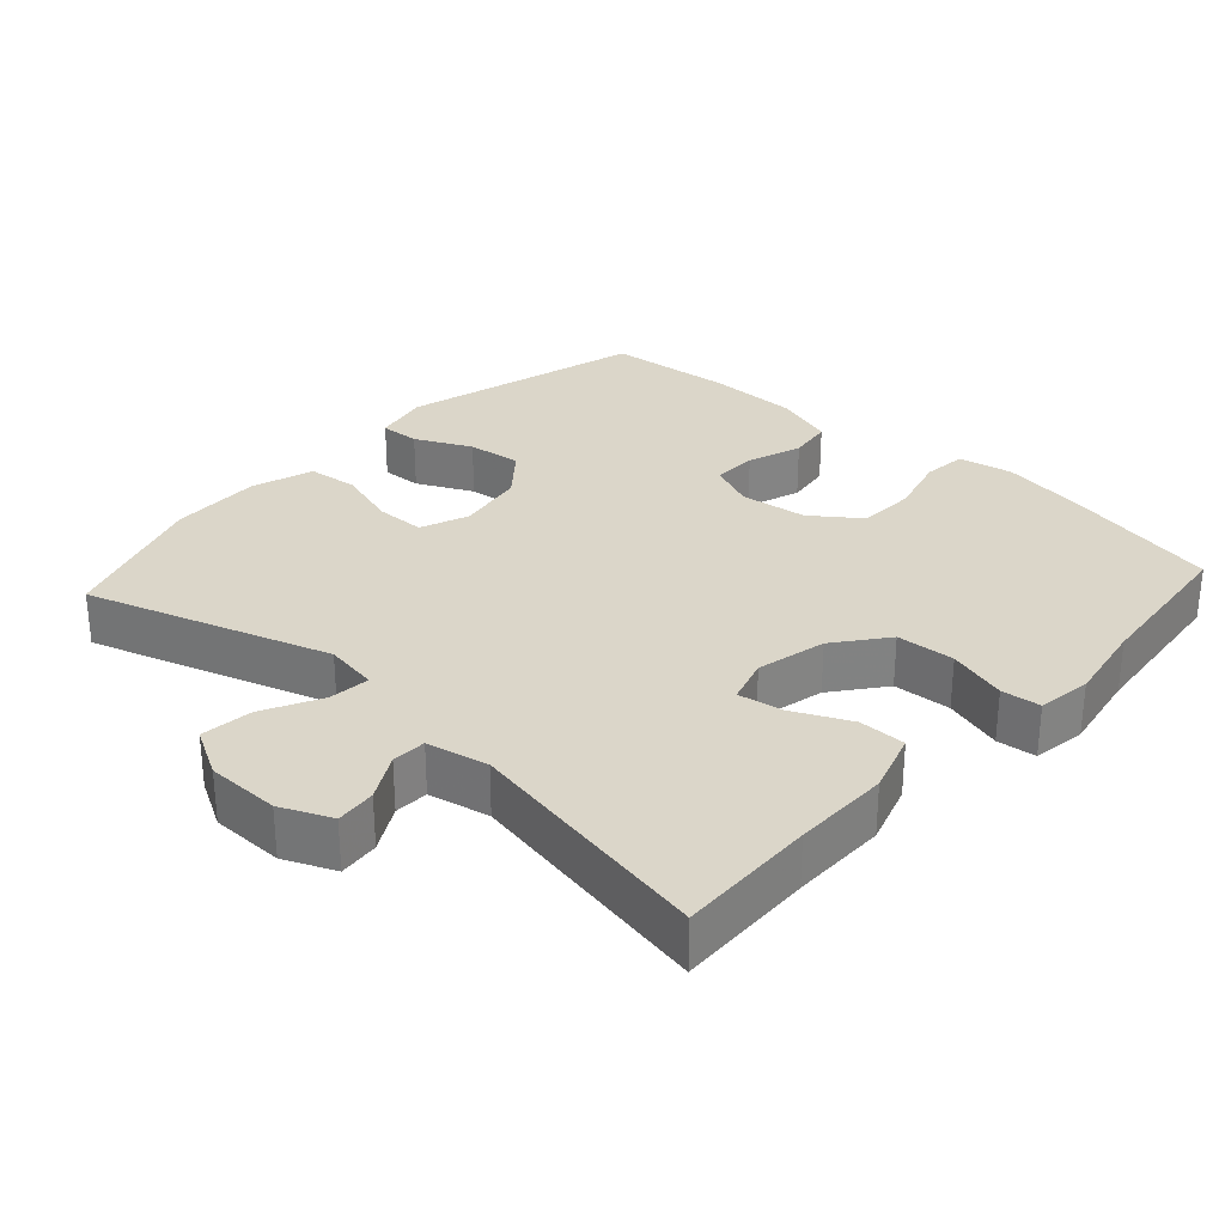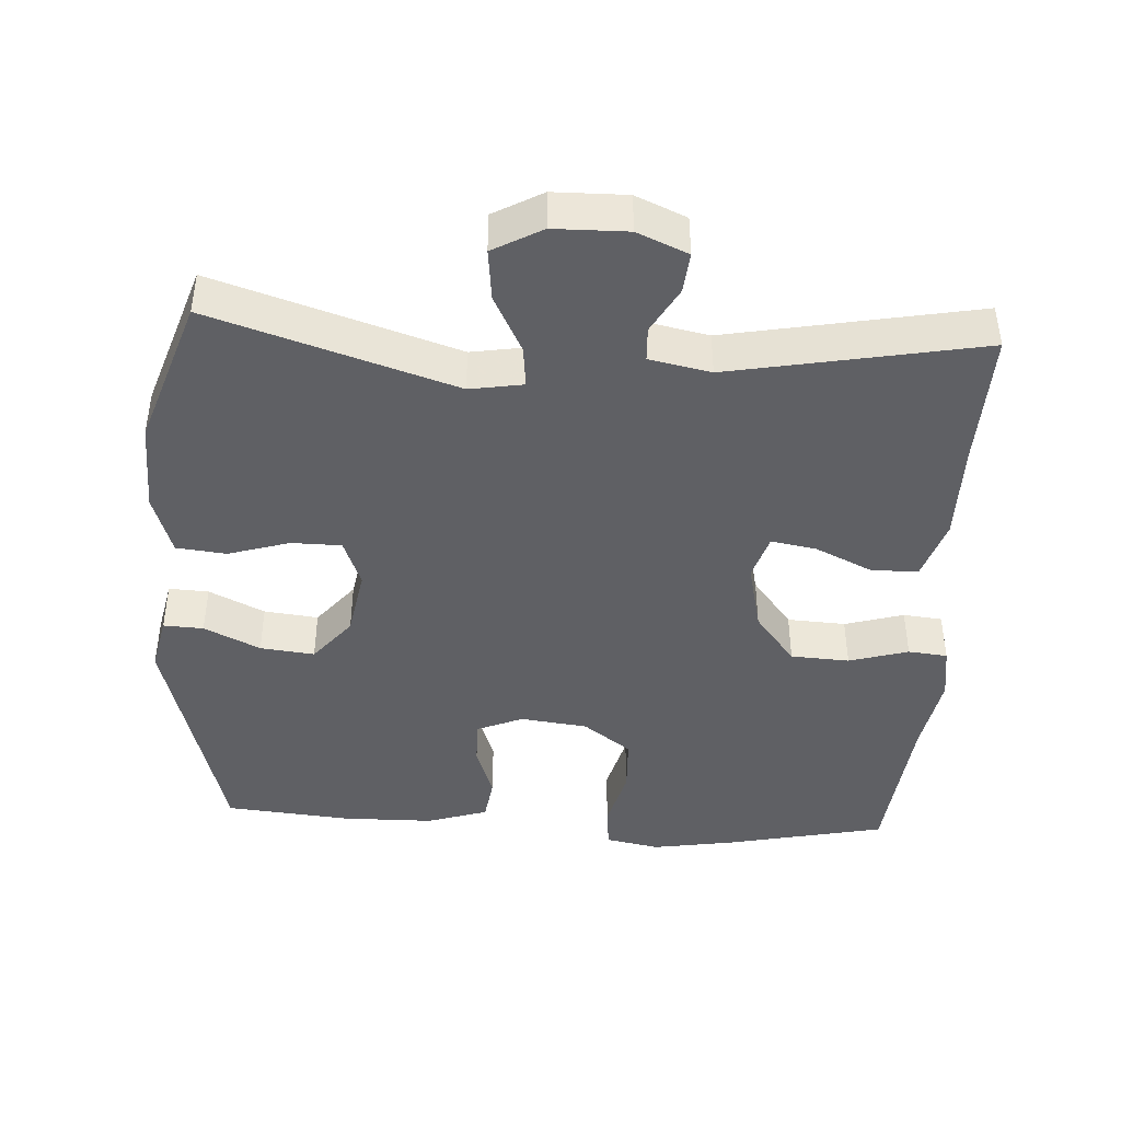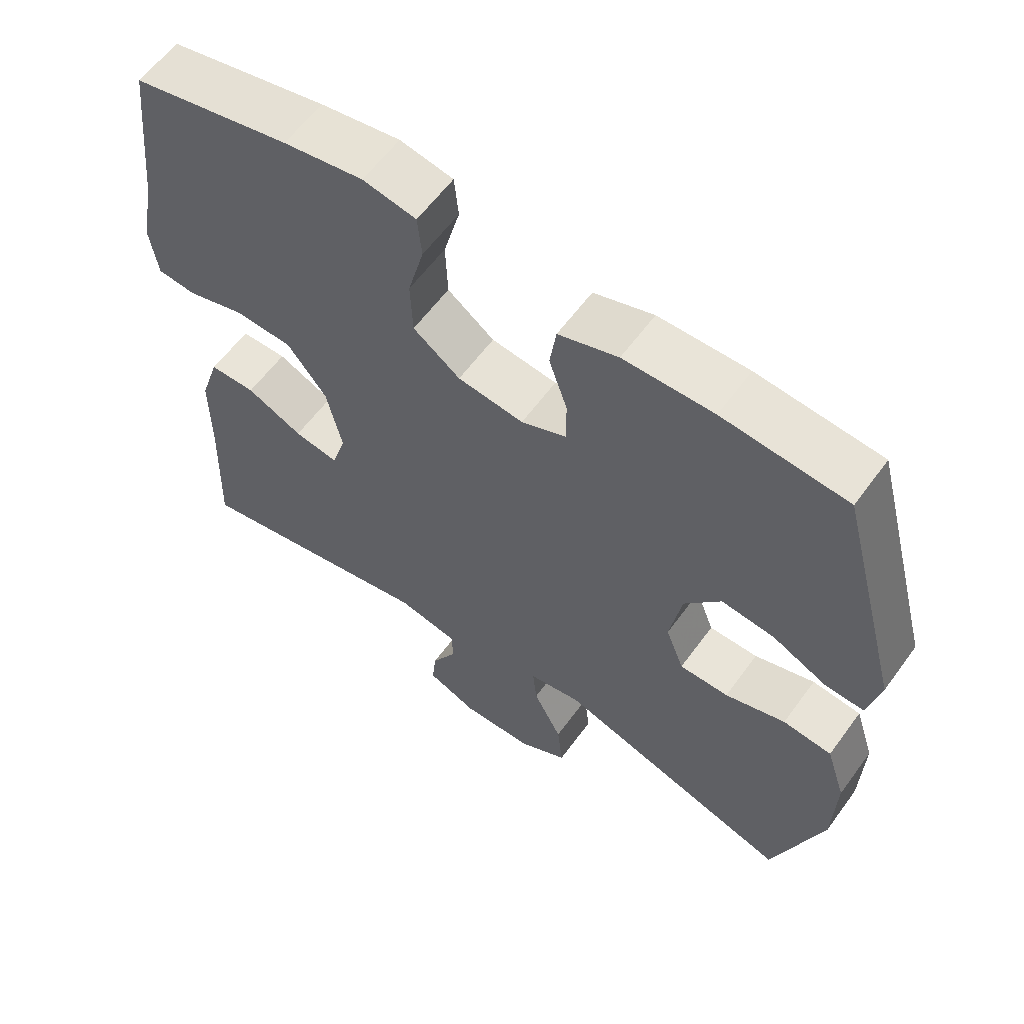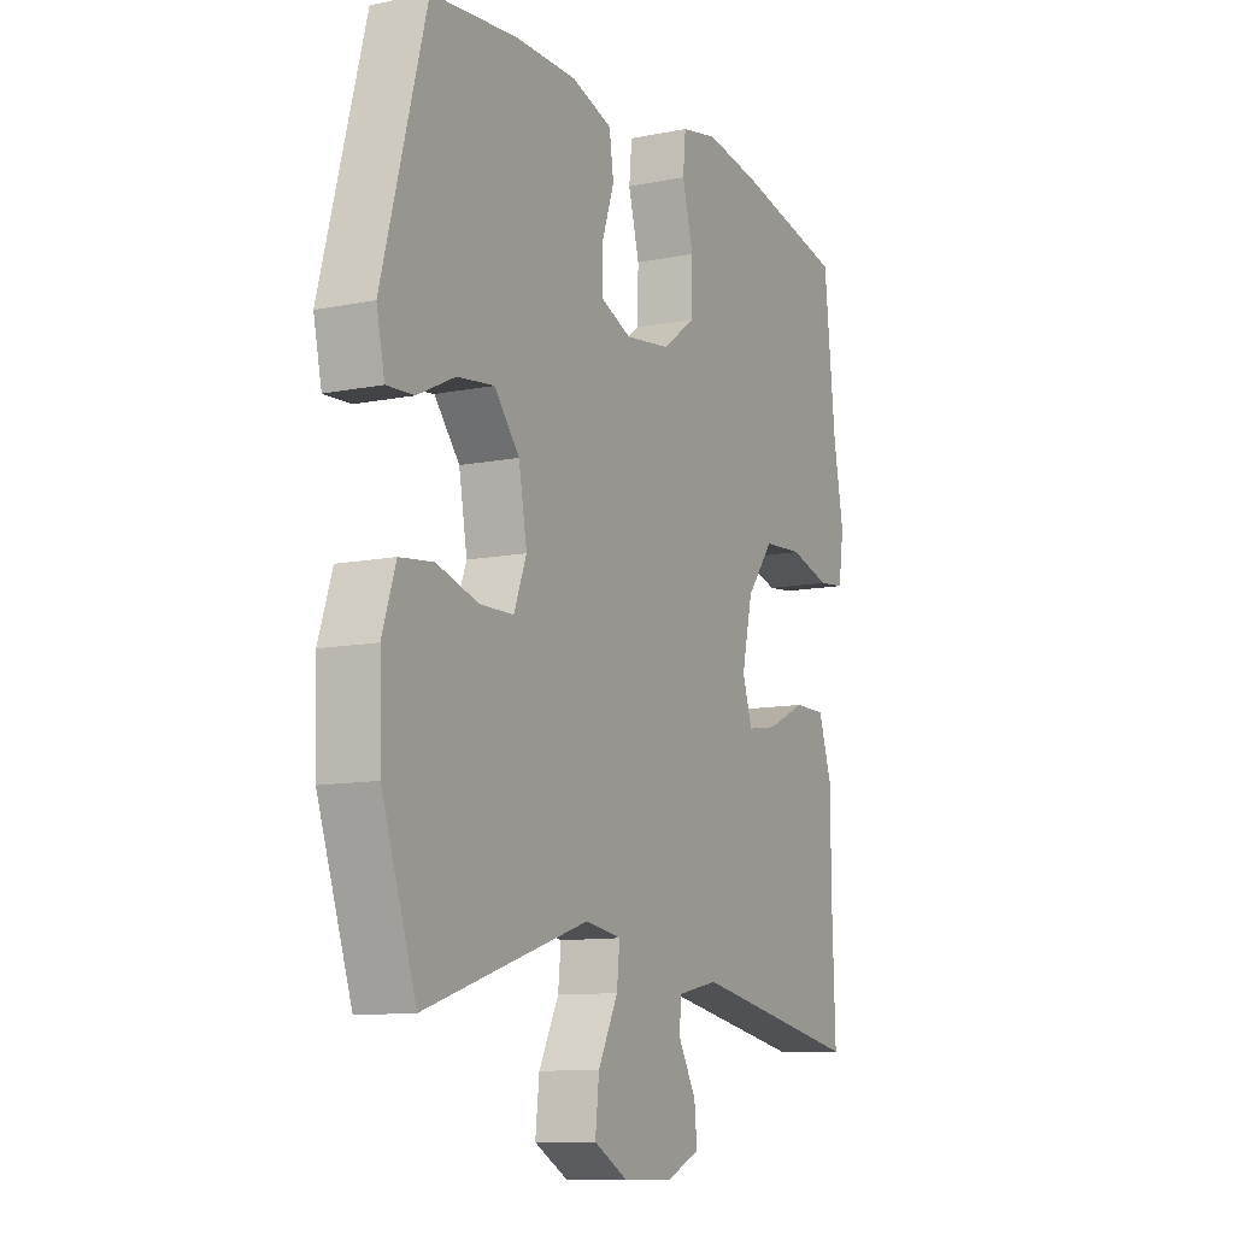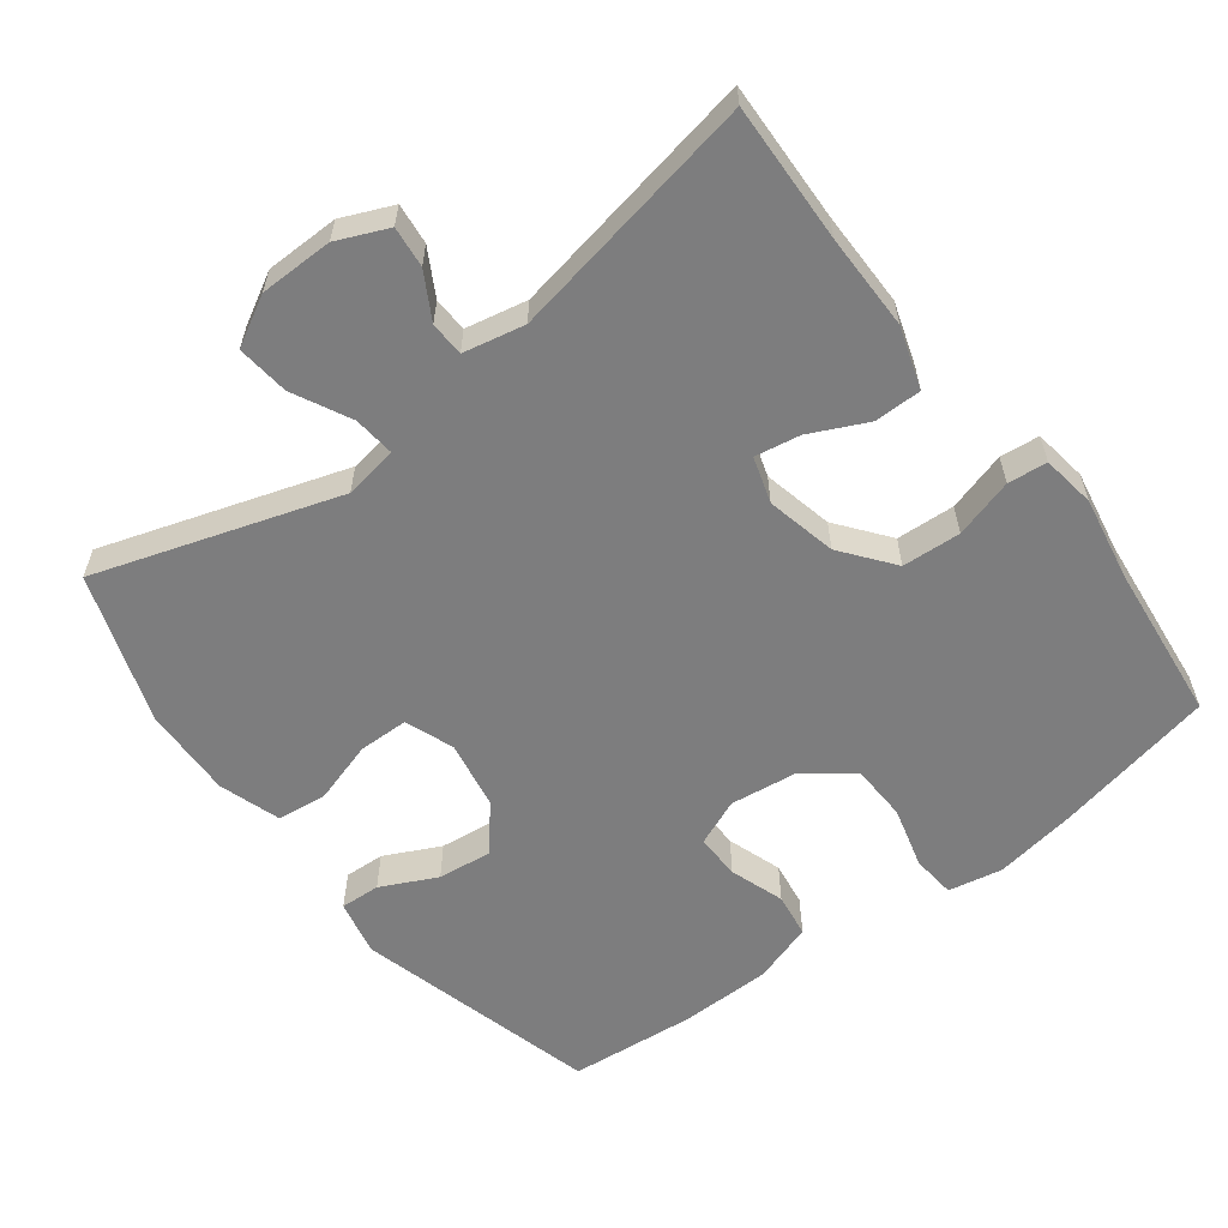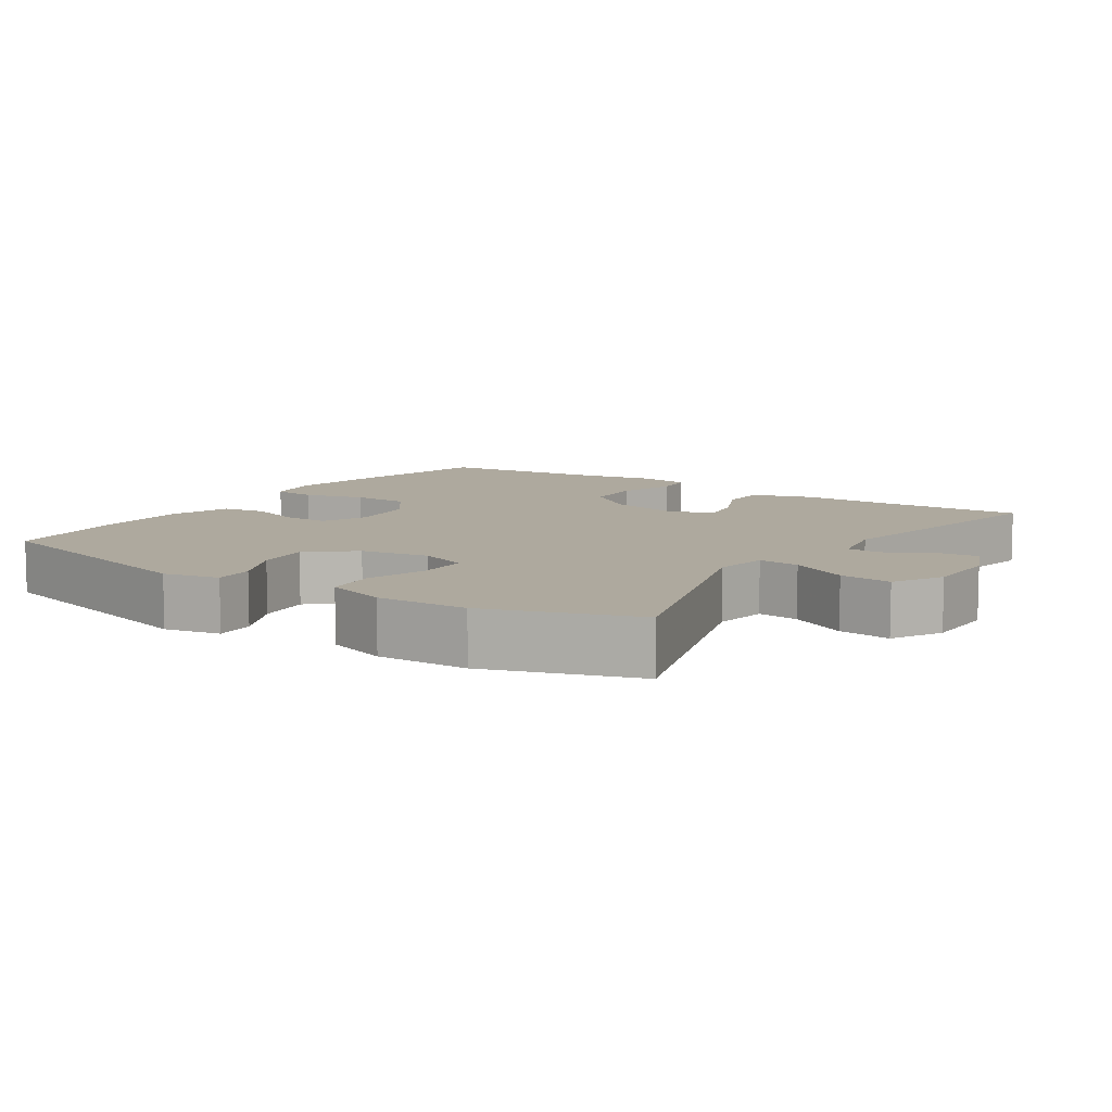
<metadata>
{"format":"obj","ext":"obj","renderer":"f3d","projection":"perspective","resolution":1024,"background":"white","views":[{"elev":29.8,"azim":-137.6,"up":"+Y"},{"elev":-43.2,"azim":176.9,"up":"+Y"},{"elev":59.8,"azim":35.9,"up":"+Z"},{"elev":-10.7,"azim":116.9,"up":"+Z"},{"elev":-59.2,"azim":-142.7,"up":"+Y"},{"elev":9.1,"azim":124.0,"up":"+Y"}]}
</metadata>
<code>
v 0.5 0.07 -0.5
v 0.161 0.07 -0.39
v 0.086 0.07 -0.402
v 0.092 0.07 -0.46
v 0.133 0.07 -0.541
v 0.141 0.07 -0.614
v 0.072 0.07 -0.652
v -0.031 0.07 -0.653
v -0.102 0.07 -0.622
v -0.096 0.07 -0.565
v -0.06 0.07 -0.501
v -0.062 0.07 -0.453
v -0.148 0.07 -0.435
v -0.5 0.07 -0.5
v -0.493 0.07 -0.306
v -0.493 0.07 -0.171
v -0.465 0.07 -0.085
v -0.399 0.07 -0.085
v -0.319 0.07 -0.123
v -0.256 0.07 -0.134
v -0.236 0.07 -0.07
v -0.258 0.07 0.028
v -0.314 0.07 0.1
v -0.396 0.07 0.105
v -0.479 0.07 0.081
v -0.534 0.07 0.087
v -0.545 0.07 0.162
v -0.524 0.07 0.277
v -0.5 0.07 0.5
v -0.274 0.07 0.547
v -0.16 0.07 0.565
v -0.084 0.07 0.55
v -0.078 0.07 0.489
v -0.101 0.07 0.403
v -0.098 0.07 0.323
v -0.031 0.07 0.273
v 0.063 0.07 0.261
v 0.128 0.07 0.288
v 0.127 0.07 0.351
v 0.101 0.07 0.427
v 0.11 0.07 0.489
v 0.195 0.07 0.516
v 0.323 0.07 0.517
v 0.5 0.07 0.5
v 0.591 0.07 0.16
v 0.574 0.07 0.082
v 0.518 0.07 0.085
v 0.44 0.07 0.123
v 0.364 0.07 0.132
v 0.312 0.07 0.069
v 0.295 0.07 -0.027
v 0.321 0.07 -0.095
v 0.391 0.07 -0.096
v 0.477 0.07 -0.07
v 0.547 0.07 -0.078
v 0.575 0.07 -0.164
v 0.571 0.07 -0.292
v 0.5 0 -0.5
v 0.161 0 -0.39
v 0.086 0 -0.402
v 0.092 0 -0.46
v 0.133 0 -0.541
v 0.141 0 -0.614
v 0.072 0 -0.652
v -0.031 0 -0.653
v -0.102 0 -0.622
v -0.096 0 -0.565
v -0.06 0 -0.501
v -0.062 0 -0.453
v -0.148 0 -0.435
v -0.5 0 -0.5
v -0.493 0 -0.306
v -0.493 0 -0.171
v -0.465 0 -0.085
v -0.399 0 -0.085
v -0.319 0 -0.123
v -0.256 0 -0.134
v -0.236 0 -0.07
v -0.258 0 0.028
v -0.314 0 0.1
v -0.396 0 0.105
v -0.479 0 0.081
v -0.534 0 0.087
v -0.545 0 0.162
v -0.524 0 0.277
v -0.5 0 0.5
v -0.274 0 0.547
v -0.16 0 0.565
v -0.084 0 0.55
v -0.078 0 0.489
v -0.101 0 0.403
v -0.098 0 0.323
v -0.031 0 0.273
v 0.063 0 0.261
v 0.128 0 0.288
v 0.127 0 0.351
v 0.101 0 0.427
v 0.11 0 0.489
v 0.195 0 0.516
v 0.323 0 0.517
v 0.5 0 0.5
v 0.591 0 0.16
v 0.574 0 0.082
v 0.518 0 0.085
v 0.44 0 0.123
v 0.364 0 0.132
v 0.312 0 0.069
v 0.295 0 -0.027
v 0.321 0 -0.095
v 0.391 0 -0.096
v 0.477 0 -0.07
v 0.547 0 -0.078
v 0.575 0 -0.164
v 0.571 0 -0.292
f 57 1 2
f 56 57 2
f 55 56 2
f 54 55 2
f 53 54 2
f 52 53 2 3
f 51 52 3
f 50 51 3
f 46 47 48
f 45 46 48
f 44 45 48
f 43 44 48
f 42 43 48
f 41 42 48
f 40 41 48
f 39 40 48
f 38 39 48 49
f 37 38 49 50
f 32 33 34
f 31 32 34
f 30 31 34
f 29 30 34
f 28 29 34
f 28 34 35
f 27 28 35
f 26 27 35
f 25 26 35
f 24 25 35
f 23 24 35 36
f 17 18 19
f 16 17 19
f 15 16 19
f 15 19 20
f 14 15 20
f 13 14 20
f 12 13 20 21
f 9 10 11
f 8 9 11
f 7 8 11
f 6 7 11
f 5 6 11
f 4 5 11
f 3 4 11 12
f 37 50 3
f 36 37 3
f 23 36 3
f 22 23 3
f 3 12 21 22
f 59 58 114
f 59 114 113
f 59 113 112
f 59 112 111
f 59 111 110
f 60 59 110 109
f 60 109 108
f 60 108 107
f 105 104 103
f 105 103 102
f 105 102 101
f 105 101 100
f 105 100 99
f 105 99 98
f 105 98 97
f 105 97 96
f 106 105 96 95
f 107 106 95 94
f 91 90 89
f 91 89 88
f 91 88 87
f 91 87 86
f 91 86 85
f 92 91 85
f 92 85 84
f 92 84 83
f 92 83 82
f 92 82 81
f 93 92 81 80
f 76 75 74
f 76 74 73
f 76 73 72
f 77 76 72
f 77 72 71
f 77 71 70
f 78 77 70 69
f 68 67 66
f 68 66 65
f 68 65 64
f 68 64 63
f 68 63 62
f 68 62 61
f 69 68 61 60
f 60 107 94
f 60 94 93
f 60 93 80
f 60 80 79
f 79 78 69 60
f 1 58 59 2
f 2 59 60 3
f 3 60 61 4
f 4 61 62 5
f 5 62 63 6
f 6 63 64 7
f 7 64 65 8
f 8 65 66 9
f 9 66 67 10
f 10 67 68 11
f 11 68 69 12
f 12 69 70 13
f 13 70 71 14
f 14 71 72 15
f 15 72 73 16
f 16 73 74 17
f 17 74 75 18
f 18 75 76 19
f 19 76 77 20
f 20 77 78 21
f 21 78 79 22
f 22 79 80 23
f 23 80 81 24
f 24 81 82 25
f 25 82 83 26
f 26 83 84 27
f 27 84 85 28
f 28 85 86 29
f 29 86 87 30
f 30 87 88 31
f 31 88 89 32
f 32 89 90 33
f 33 90 91 34
f 34 91 92 35
f 35 92 93 36
f 36 93 94 37
f 37 94 95 38
f 38 95 96 39
f 39 96 97 40
f 40 97 98 41
f 41 98 99 42
f 42 99 100 43
f 43 100 101 44
f 44 101 102 45
f 45 102 103 46
f 46 103 104 47
f 47 104 105 48
f 48 105 106 49
f 49 106 107 50
f 50 107 108 51
f 51 108 109 52
f 52 109 110 53
f 53 110 111 54
f 54 111 112 55
f 55 112 113 56
f 56 113 114 57
f 57 114 58 1

</code>
